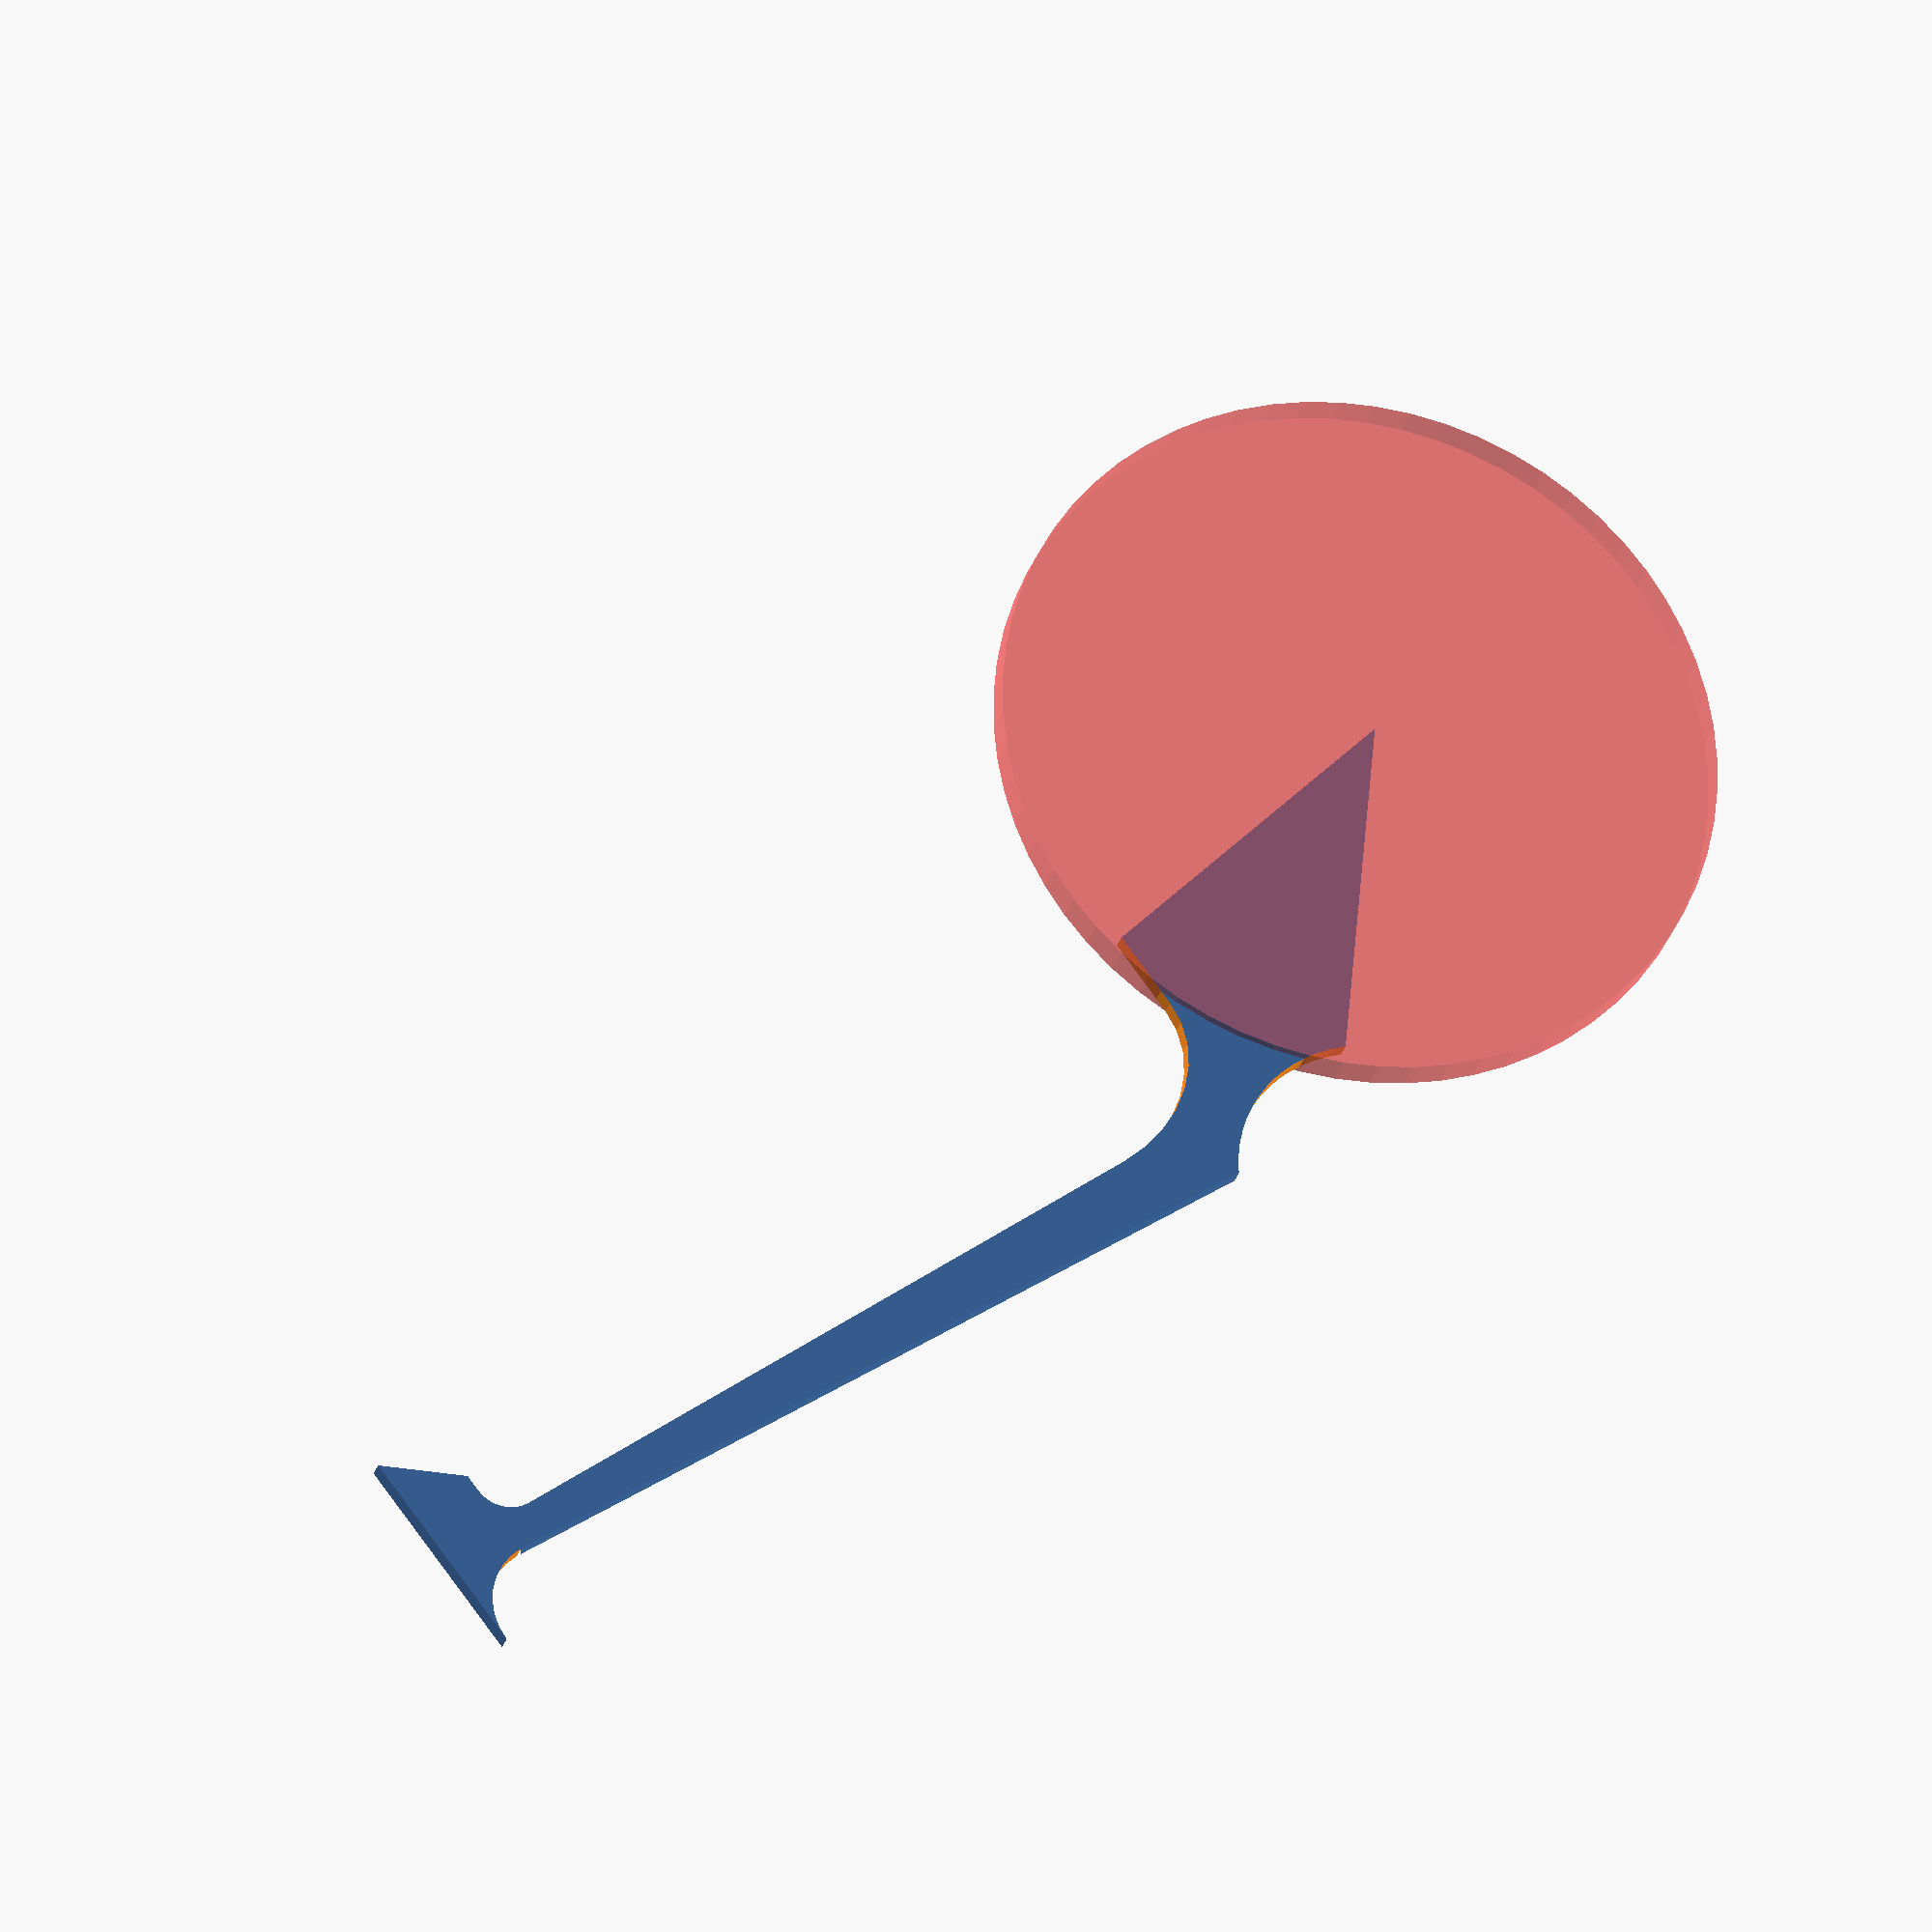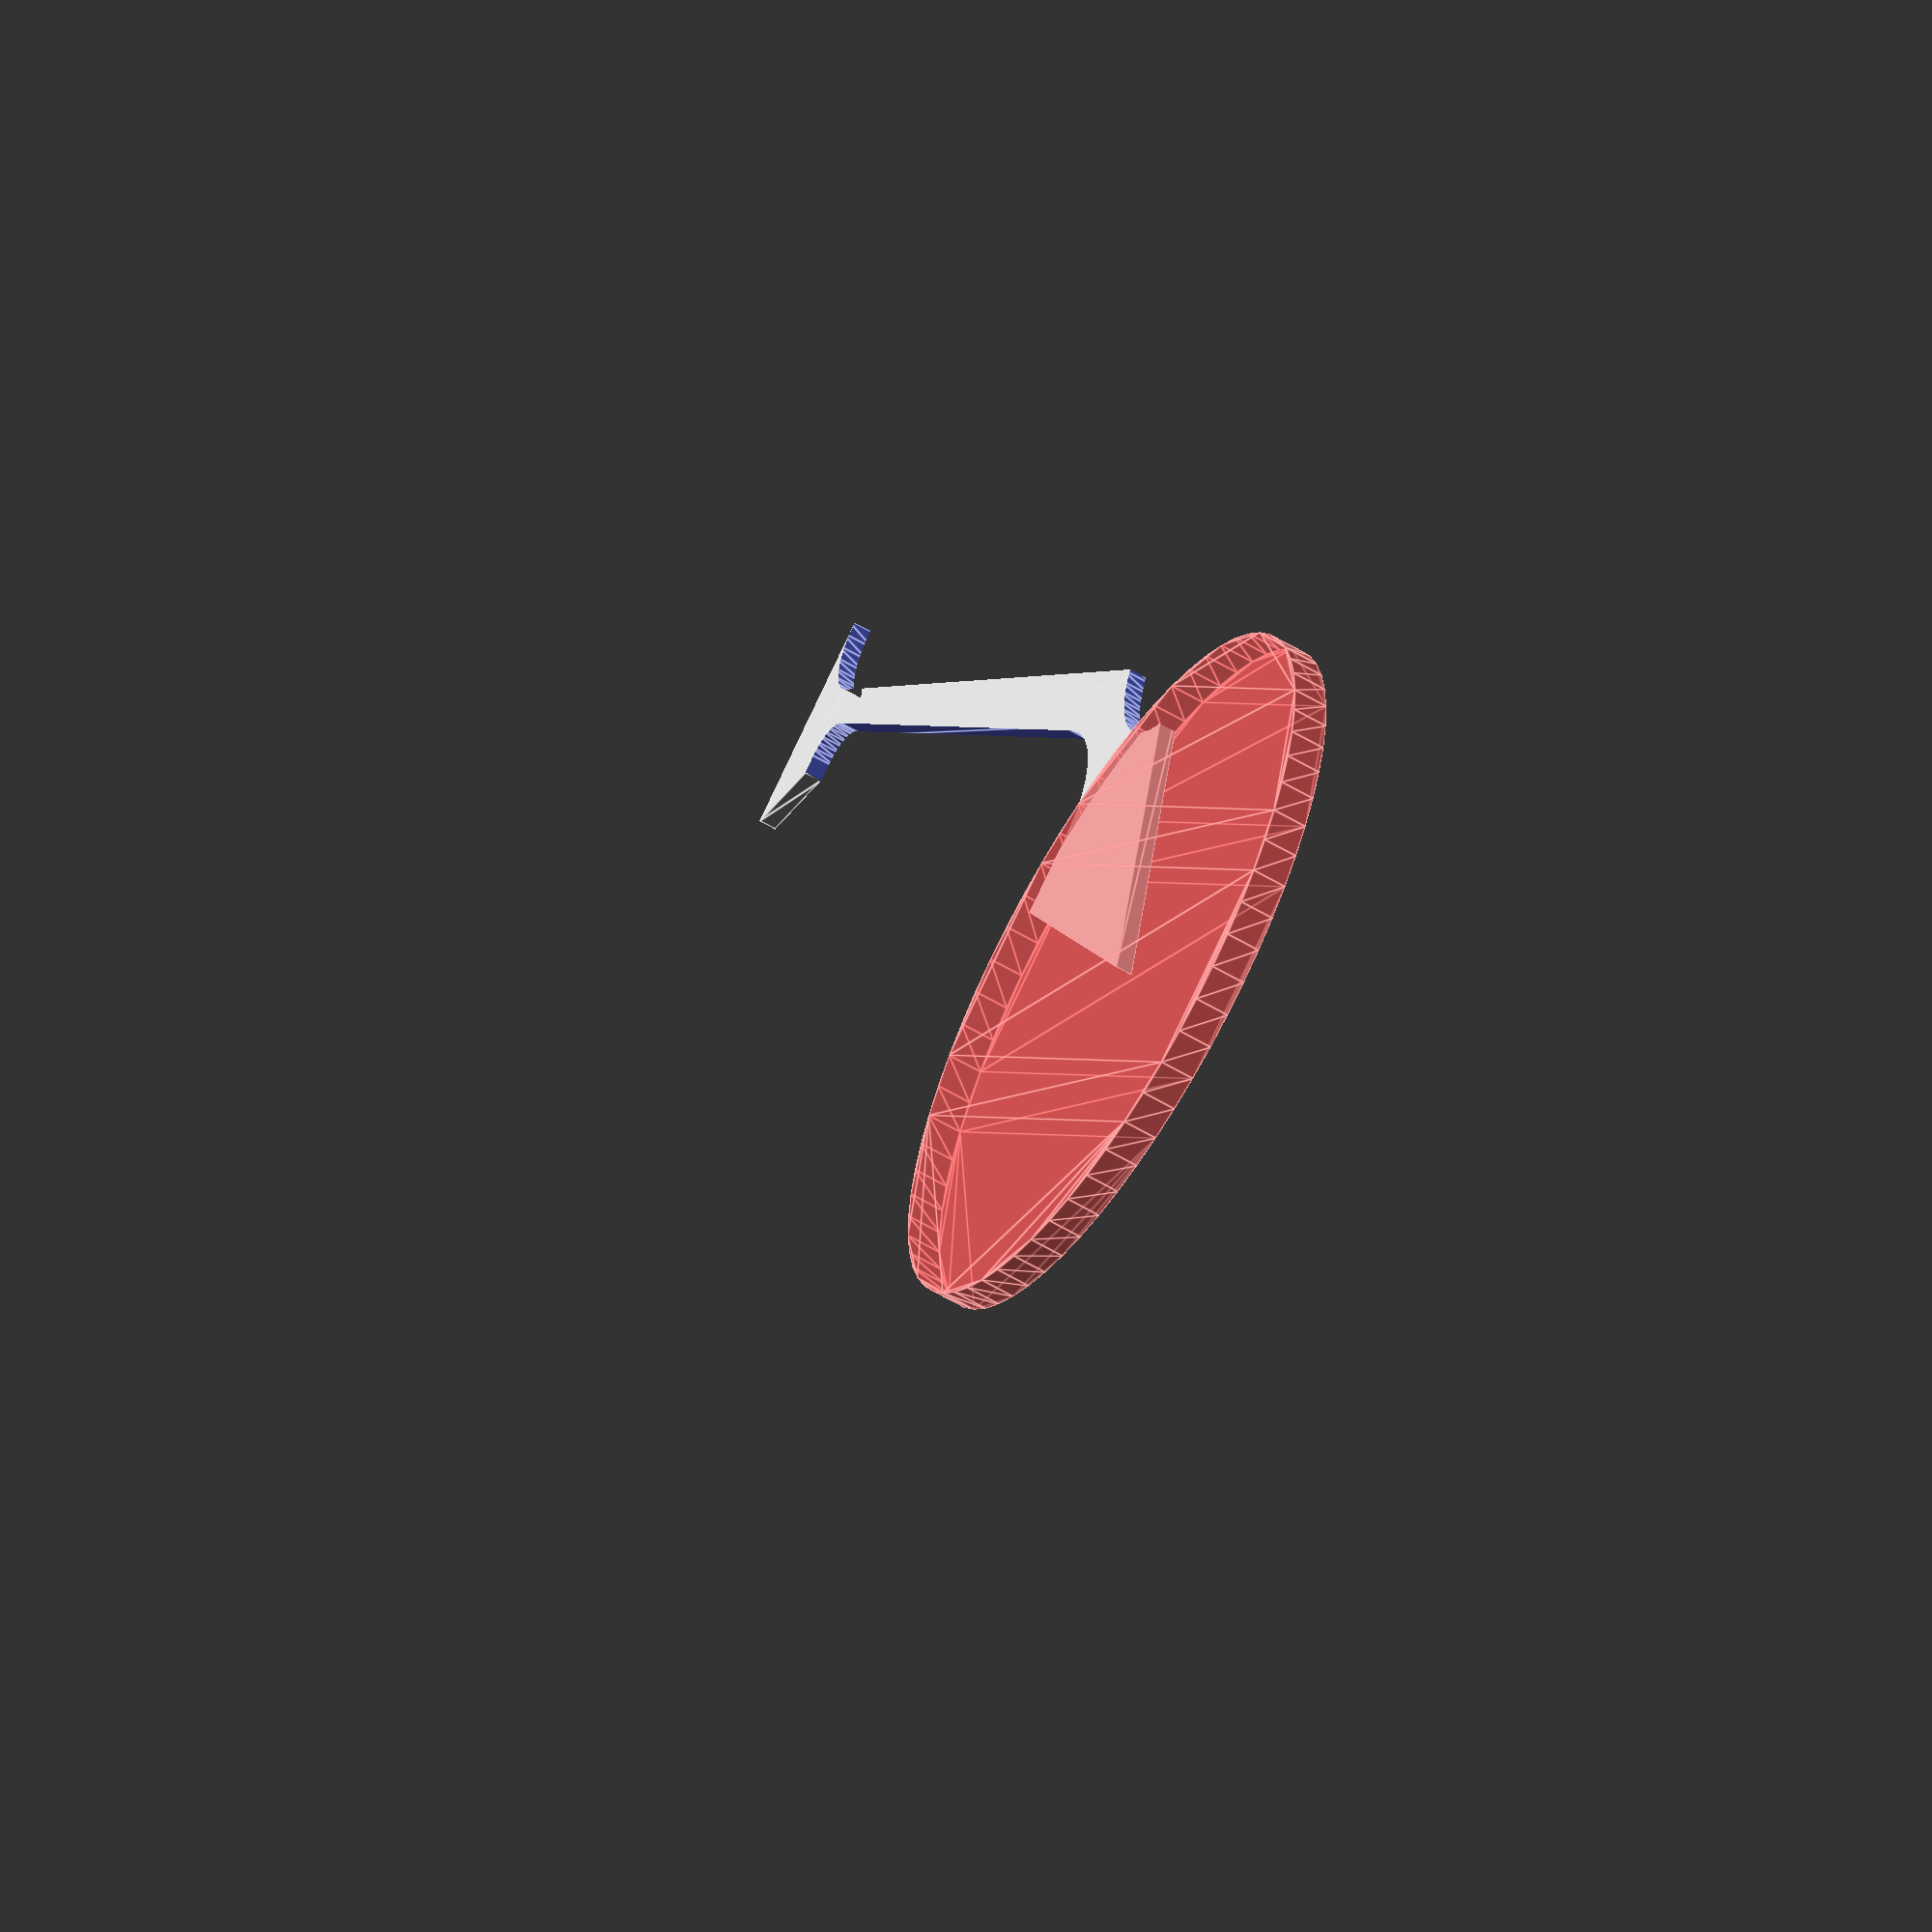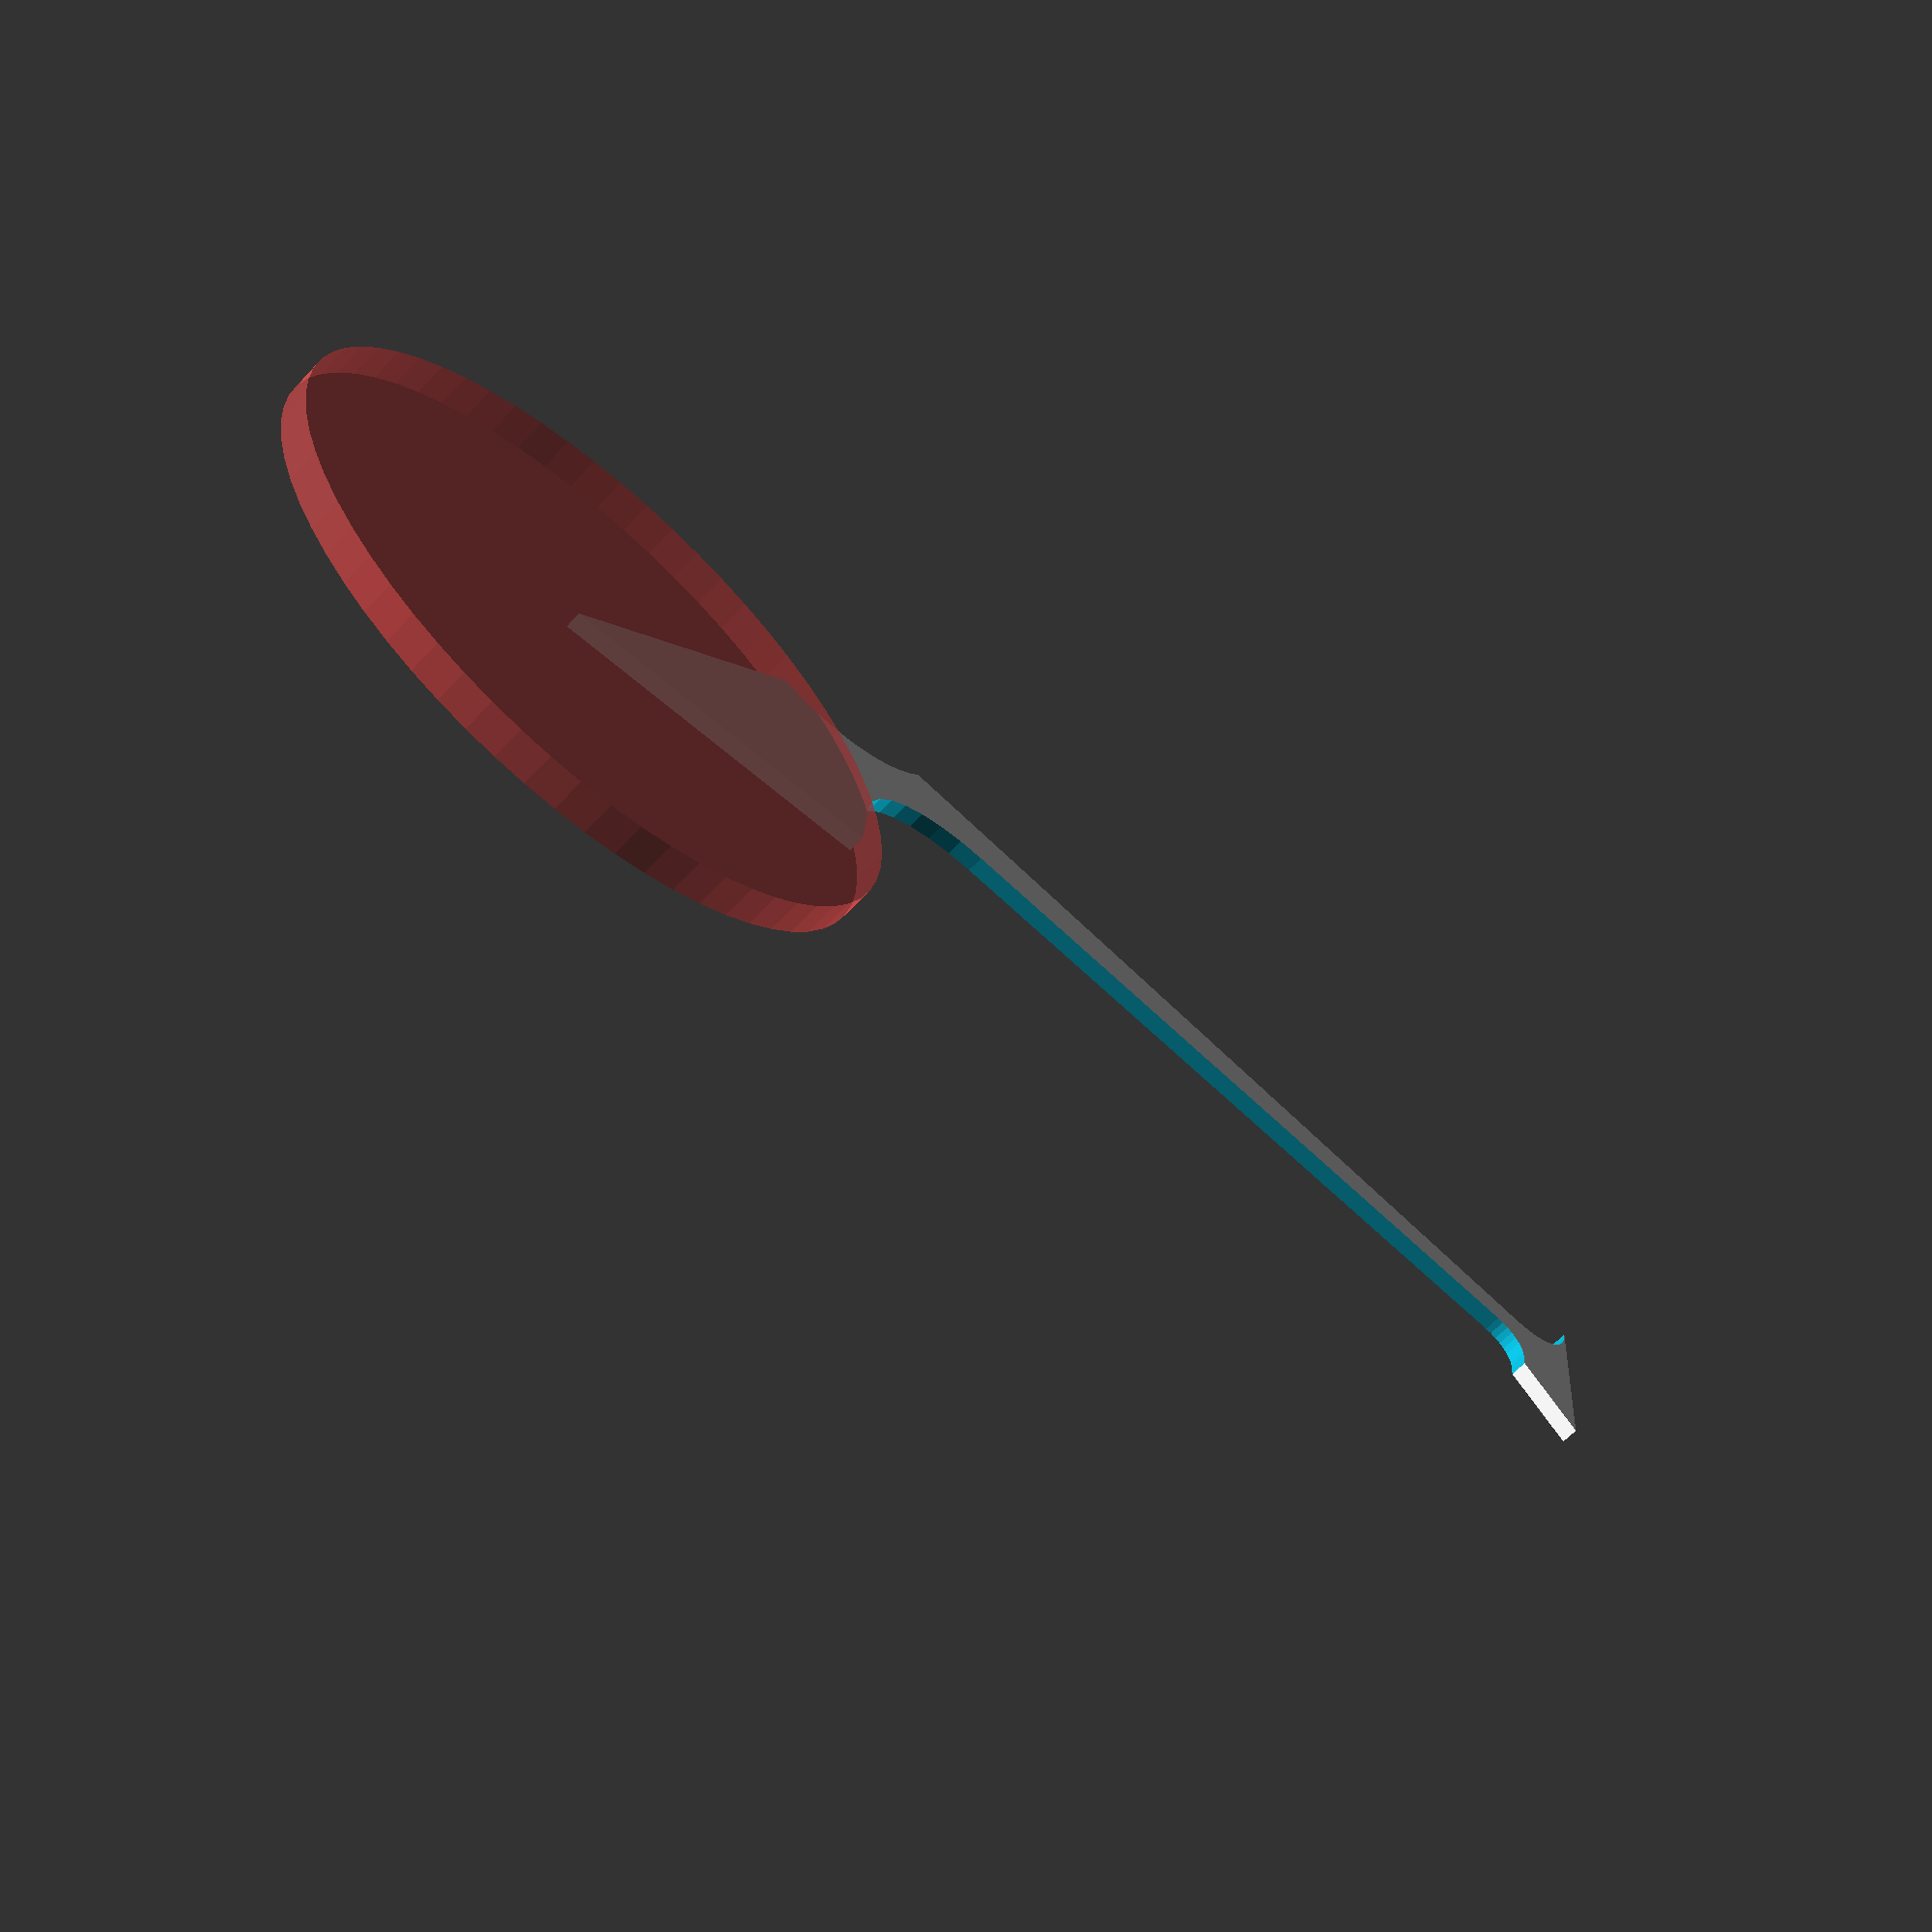
<openscad>
$fn = 32;

BASE_DIAMETER = 84;
BASE_RADIUS = BASE_DIAMETER / 2;
BASE_BOTTOM_ROUND_RADIUS = 5;
BASE_BOTTOM_INSET = 7.5;

TOTAL_HEIGHT = 129;
BASE_TOP_ROUND_RADIUS = 20;

SEGMENT_SIZE_Z = 2.5;
SEGMENT_THICKNESS = 5;
SEGMENT_BOTTOM_THICKNESS = 10;

OUTSIDE_BOTTOM_ROUND_RADIUS = 10;

OUTSIDE_TOP_LEFT_RADIUS = 20;
OUTSIDE_TOP_RADIUS = 50;
TOP_DIFF = 4;

module segment_cutout_inner() {
        translate([BASE_BOTTOM_ROUND_RADIUS, BASE_BOTTOM_ROUND_RADIUS, 0])
            circle(r = BASE_BOTTOM_ROUND_RADIUS);

        translate([BASE_TOP_ROUND_RADIUS - TOP_DIFF, TOTAL_HEIGHT - BASE_TOP_ROUND_RADIUS, 0])
            resize([BASE_TOP_ROUND_RADIUS * 2 - TOP_DIFF * 2, BASE_TOP_ROUND_RADIUS * 2])
                circle(r = BASE_TOP_ROUND_RADIUS);

        translate([BASE_TOP_ROUND_RADIUS - TOP_DIFF, 0, 0])
            square([100, TOTAL_HEIGHT]);

        translate([0, BASE_BOTTOM_ROUND_RADIUS, 0])
            square([BASE_TOP_ROUND_RADIUS, TOTAL_HEIGHT - BASE_BOTTOM_ROUND_RADIUS - BASE_TOP_ROUND_RADIUS]);

        translate([BASE_BOTTOM_ROUND_RADIUS, 0, 0])
            square([BASE_TOP_ROUND_RADIUS, BASE_BOTTOM_ROUND_RADIUS]);
};

module segment_cutout() {
    translate([0, 0, 0 - SEGMENT_SIZE_Z / 2]) {
        linear_extrude(SEGMENT_SIZE_Z * 2)
            segment_cutout_inner();

        linear_extrude(SEGMENT_SIZE_Z * 2)
            translate([0 - OUTSIDE_BOTTOM_ROUND_RADIUS - SEGMENT_THICKNESS, OUTSIDE_BOTTOM_ROUND_RADIUS - SEGMENT_BOTTOM_THICKNESS, 0])
                circle(r = OUTSIDE_BOTTOM_ROUND_RADIUS);

        linear_extrude(SEGMENT_SIZE_Z * 2)
            translate([0 - OUTSIDE_TOP_LEFT_RADIUS, TOTAL_HEIGHT + OUTSIDE_TOP_LEFT_RADIUS * 0.5, 0])
                circle(r = OUTSIDE_TOP_LEFT_RADIUS, $fn = 64);

        #linear_extrude(SEGMENT_SIZE_Z * 2)
            translate([OUTSIDE_TOP_RADIUS * 0.7, TOTAL_HEIGHT + OUTSIDE_TOP_RADIUS * 0.94, 0])
                circle(r = OUTSIDE_TOP_RADIUS, $fn = 64);
    }
};


x1 = 0 - OUTSIDE_BOTTOM_ROUND_RADIUS - SEGMENT_THICKNESS;
x2 = 0 - OUTSIDE_TOP_LEFT_RADIUS;
x3 = OUTSIDE_TOP_RADIUS * 0.7;
x4 = BASE_BOTTOM_INSET;
x5 = BASE_BOTTOM_INSET * 2;

y1 = 0 - OUTSIDE_BOTTOM_ROUND_RADIUS;
y2 = TOTAL_HEIGHT + OUTSIDE_TOP_LEFT_RADIUS * 0.5;
y3 = TOTAL_HEIGHT + OUTSIDE_TOP_RADIUS;
y4 = 0;
y5 = 0 - SEGMENT_BOTTOM_THICKNESS;

COORDS = [
    [x1, y1],
    [x1 + OUTSIDE_BOTTOM_ROUND_RADIUS, y1 + OUTSIDE_BOTTOM_ROUND_RADIUS],
    [x2 + OUTSIDE_BOTTOM_ROUND_RADIUS, y2],
    [x3, y3],
    [x4, y4],
    [x5, y5]
];

difference() {
    linear_extrude(SEGMENT_SIZE_Z)
        polygon(COORDS);
    segment_cutout();
};

</openscad>
<views>
elev=206.7 azim=126.8 roll=14.6 proj=o view=solid
elev=58.6 azim=145.0 roll=58.4 proj=o view=edges
elev=63.7 azim=85.5 roll=137.1 proj=p view=wireframe
</views>
